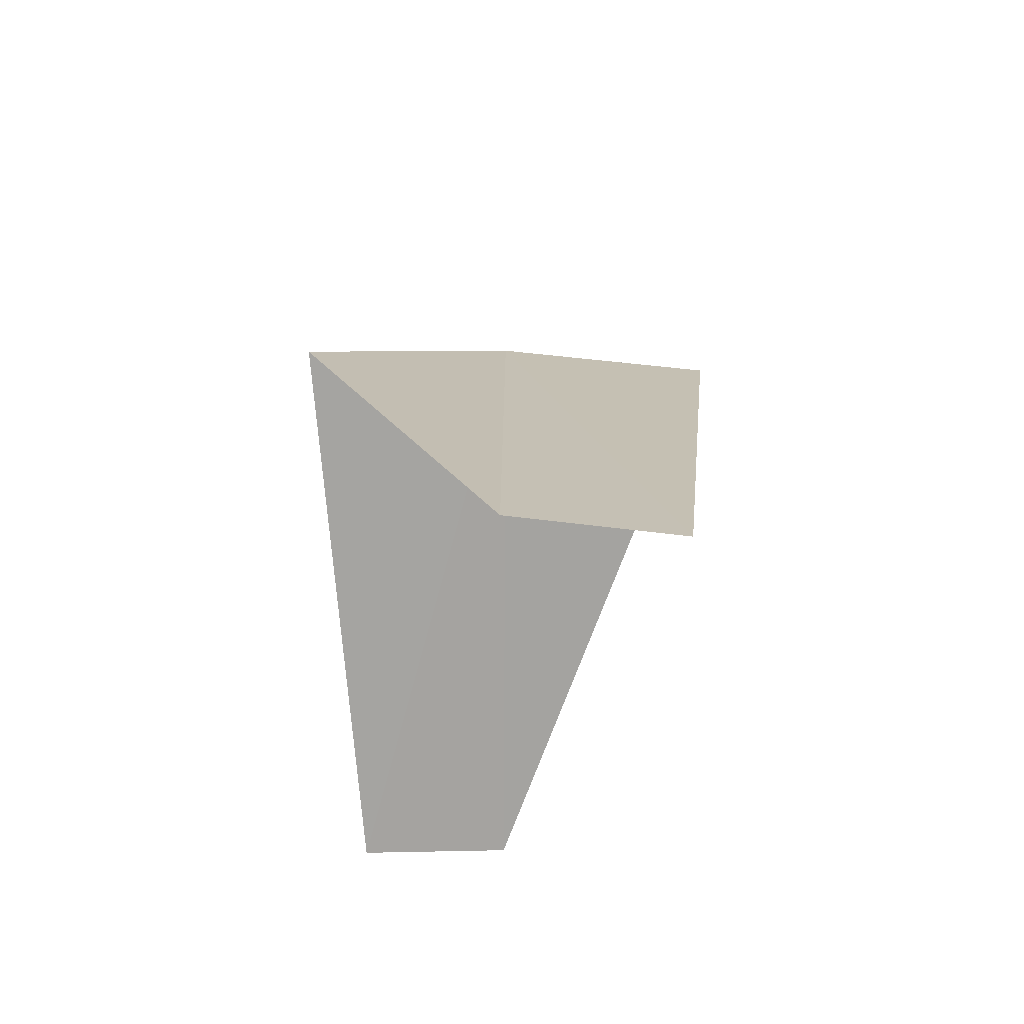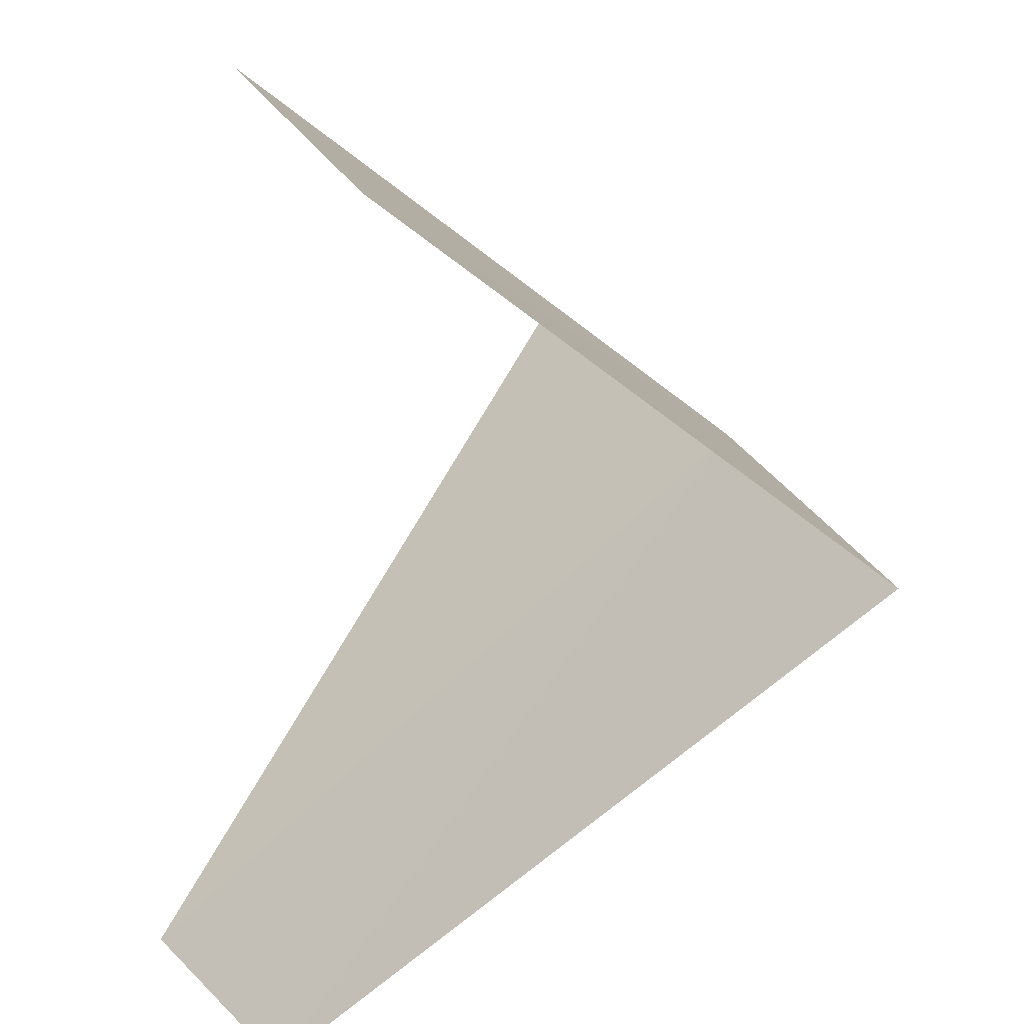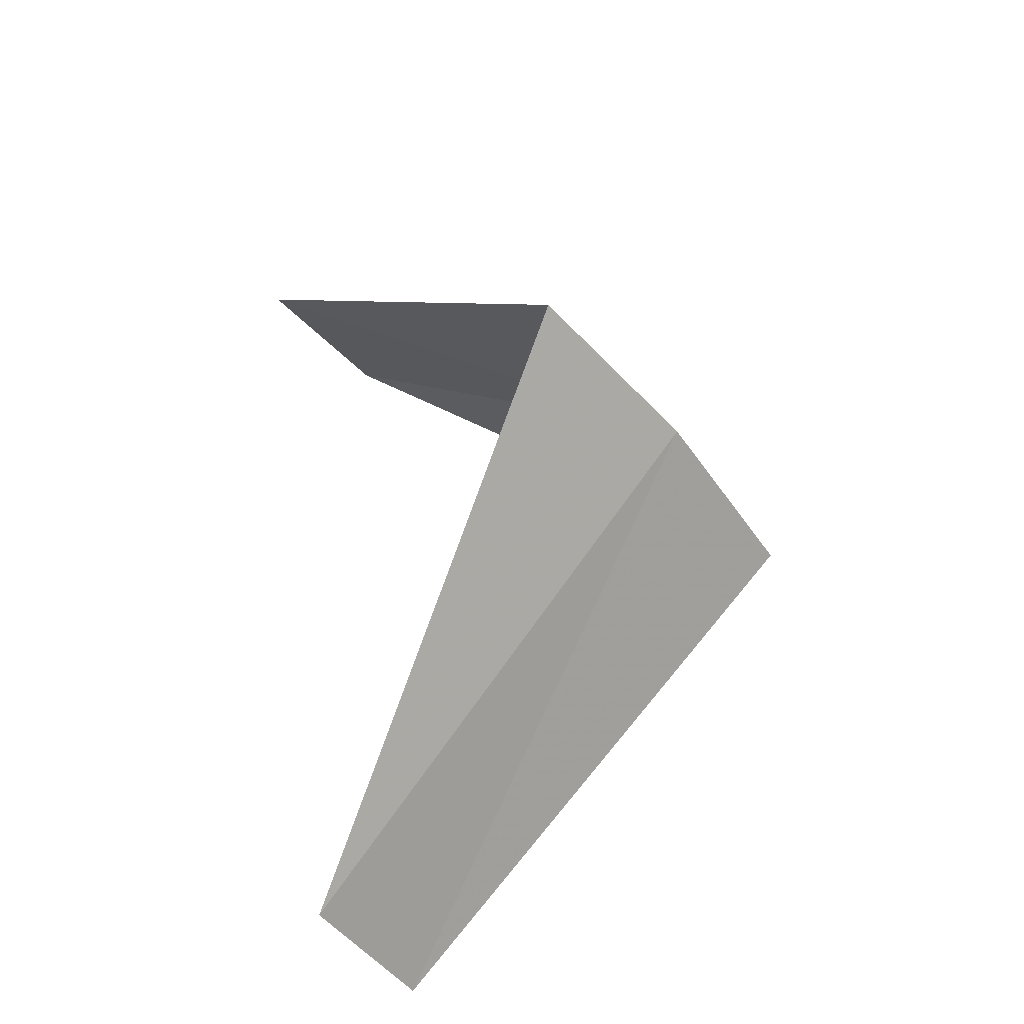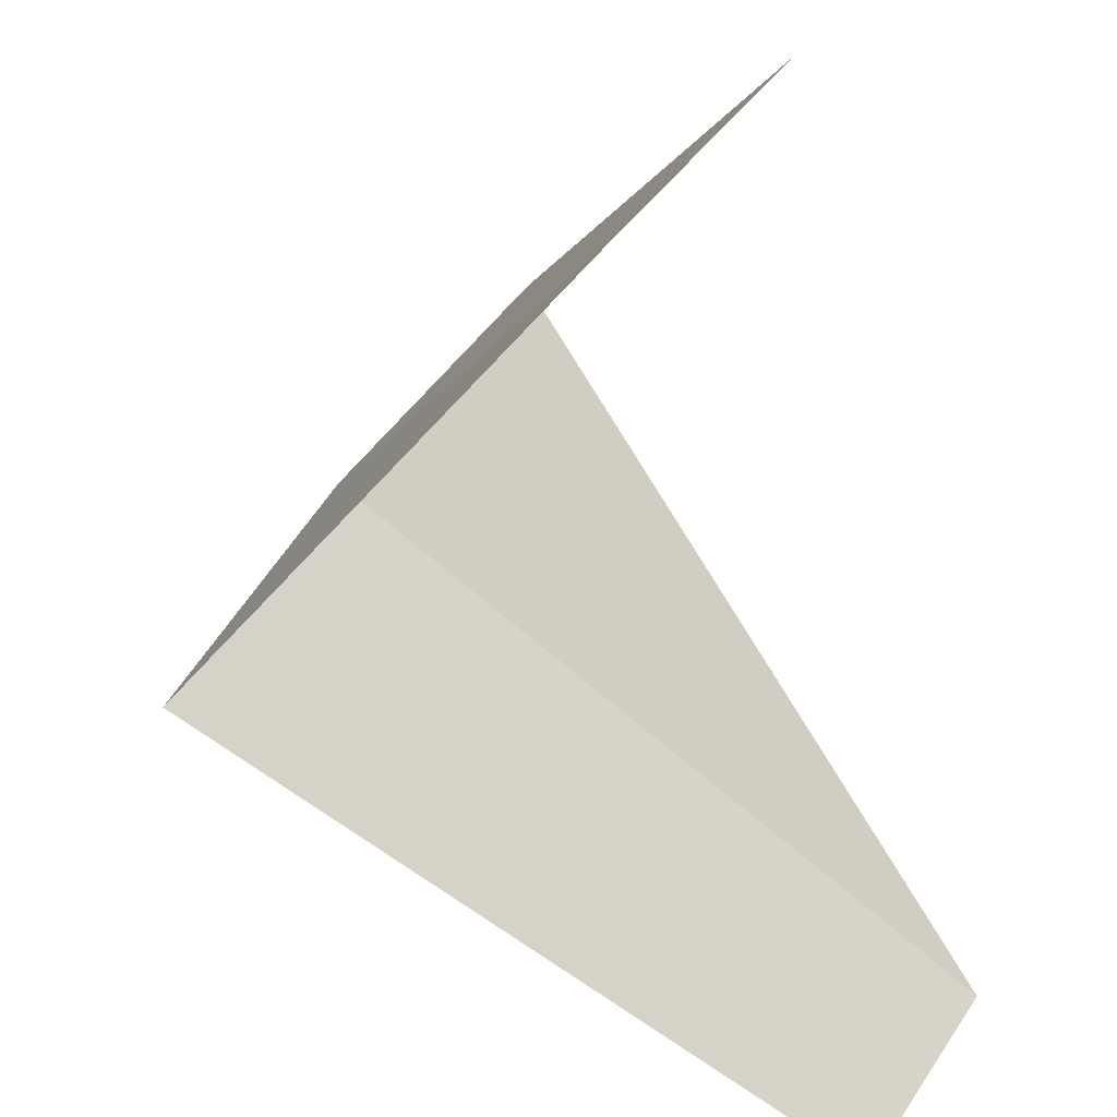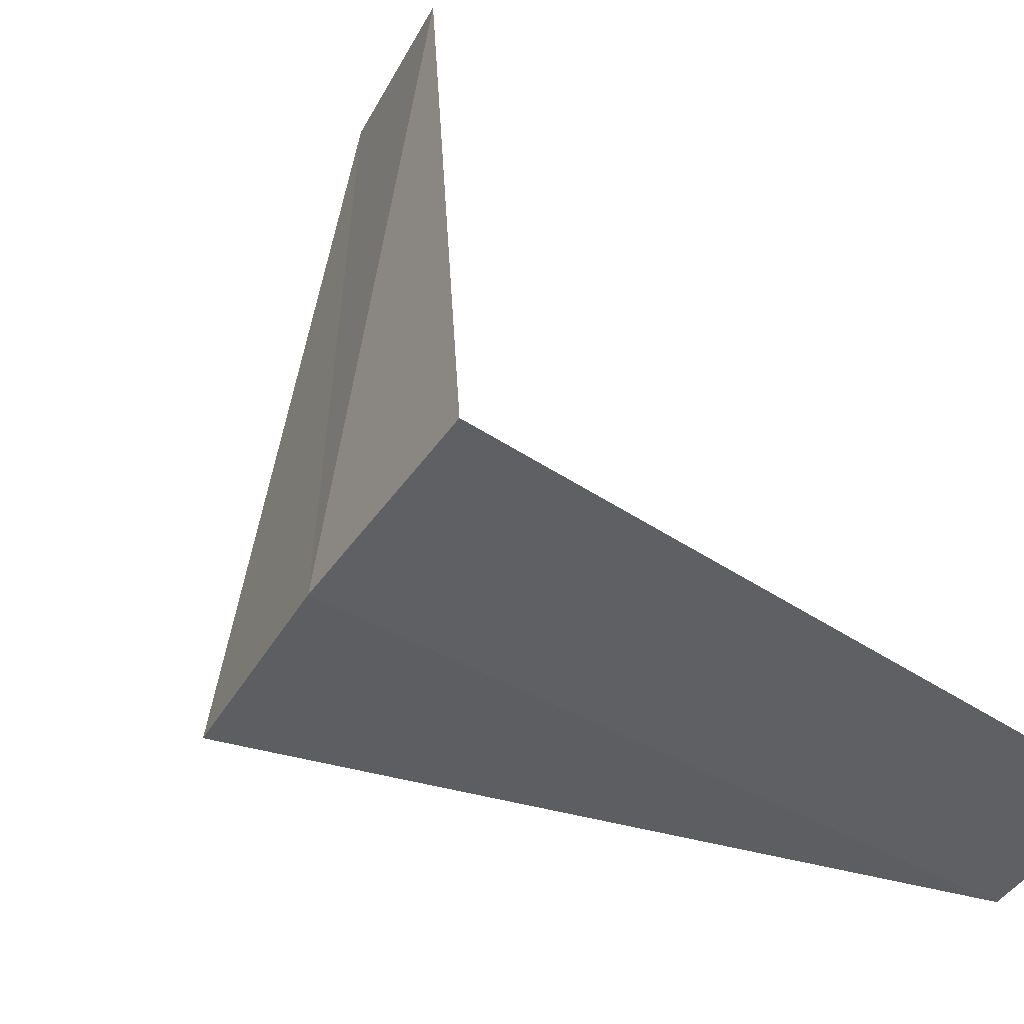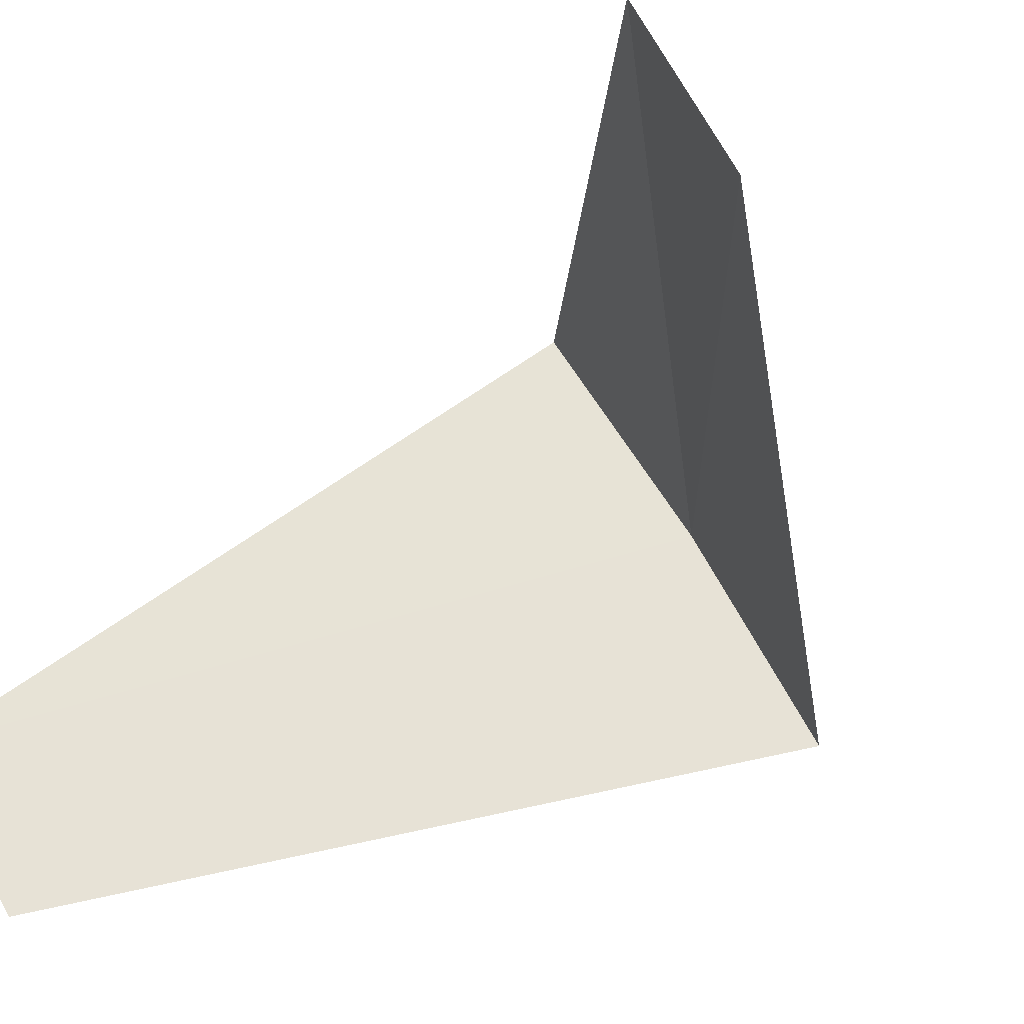
<metadata>
{"format":"obj","ext":"obj","renderer":"f3d","projection":"perspective","resolution":1024,"background":"white","views":[{"elev":62.3,"azim":54.4,"up":"+Z"},{"elev":-56.3,"azim":179.4,"up":"+Y"},{"elev":-49.9,"azim":178.9,"up":"+Z"},{"elev":-38.0,"azim":19.1,"up":"+Y"},{"elev":77.0,"azim":-30.8,"up":"+Y"},{"elev":-59.4,"azim":148.3,"up":"+Y"}]}
</metadata>
<code>
v -3.236 2.351 12.8
v -2.629 1.445 11.84
v -2.427 1.763 11.8
v -3.505 1.927 12.84
v -2.916 2.738 12.76
v -2.427 1.763 13.8
v -2.187 2.054 13.76
f 1 3 2
f 1 2 4
f 1 5 3
f 1 4 6
f 1 7 5
f 1 6 7

</code>
